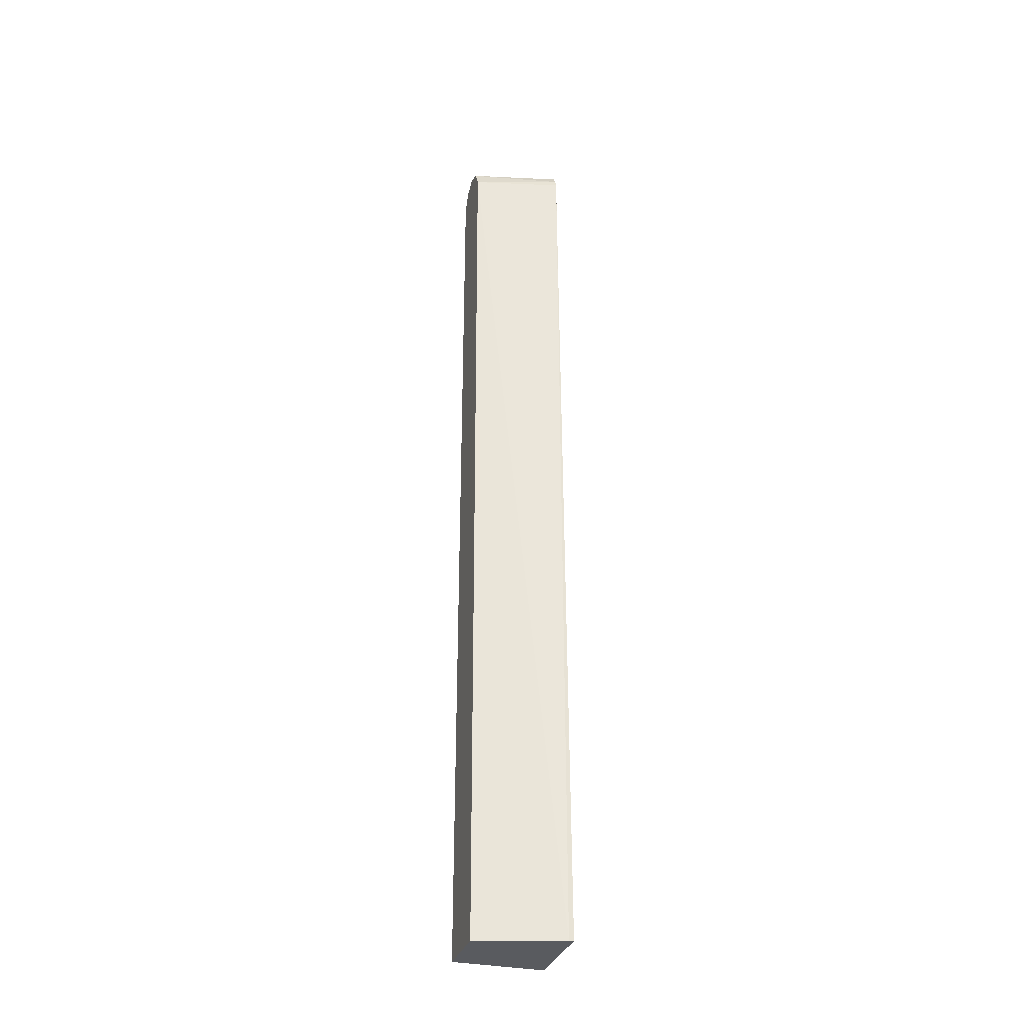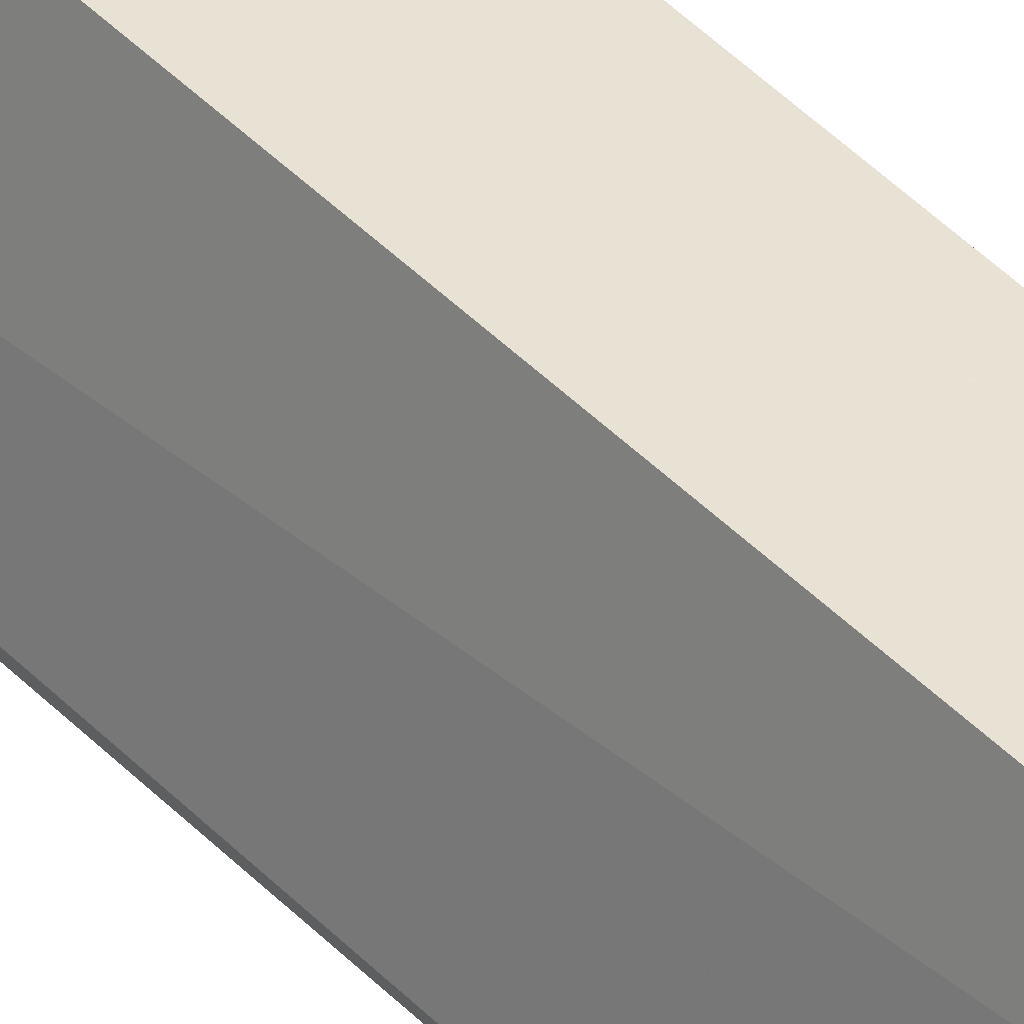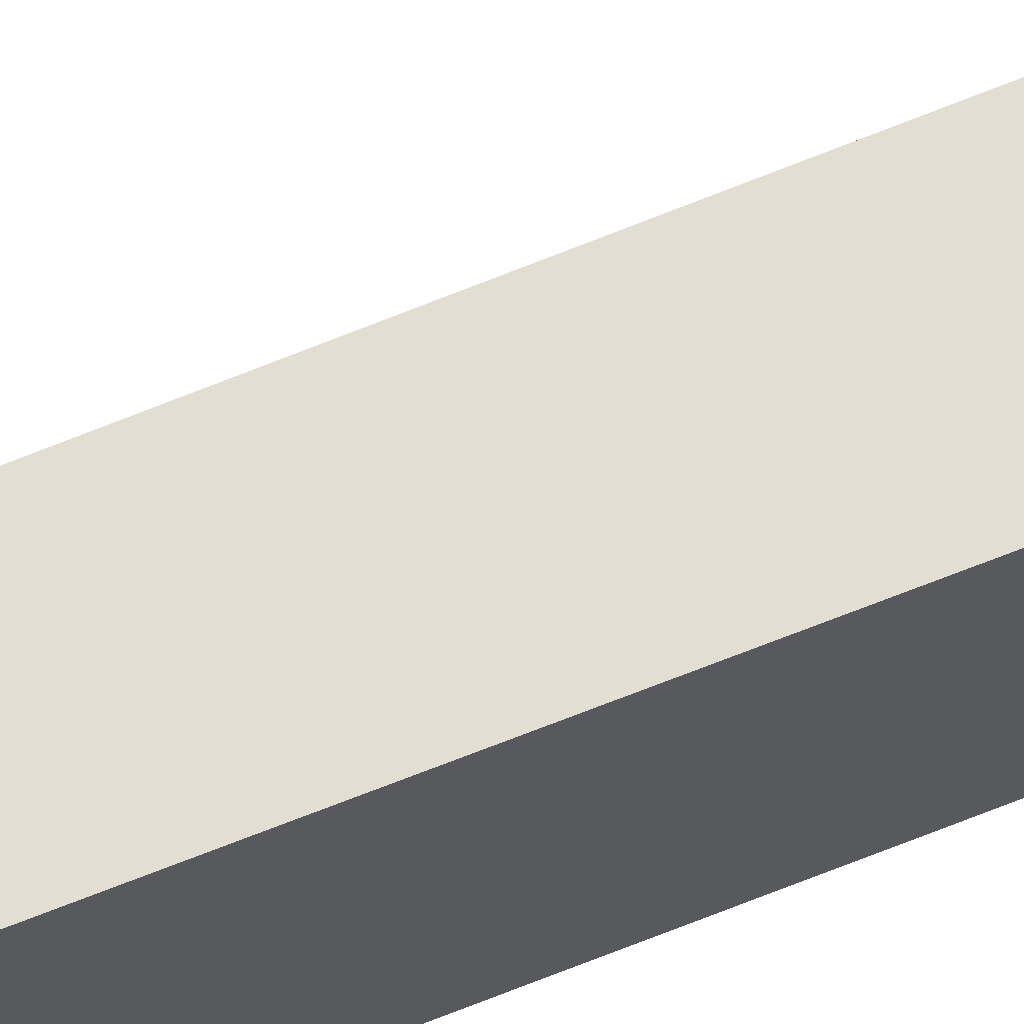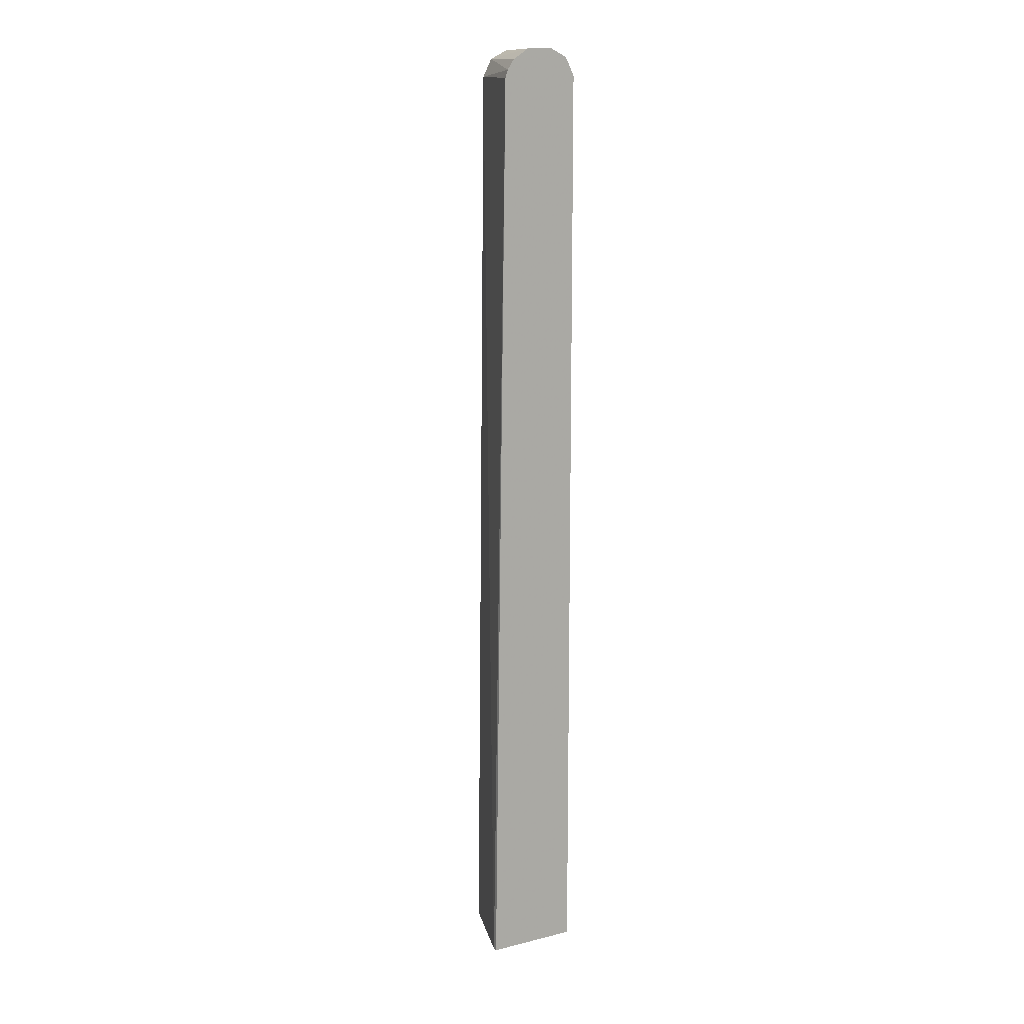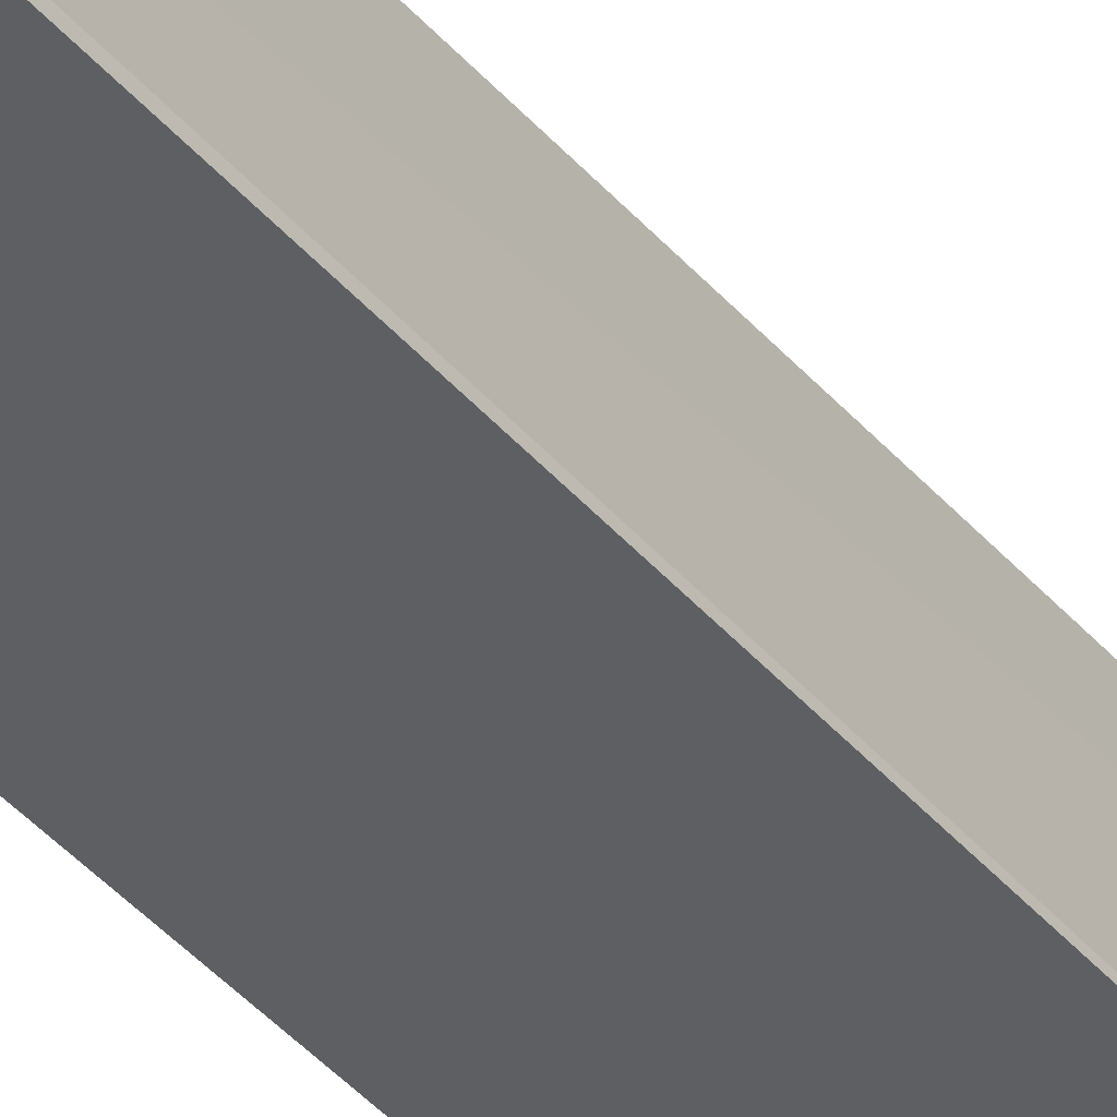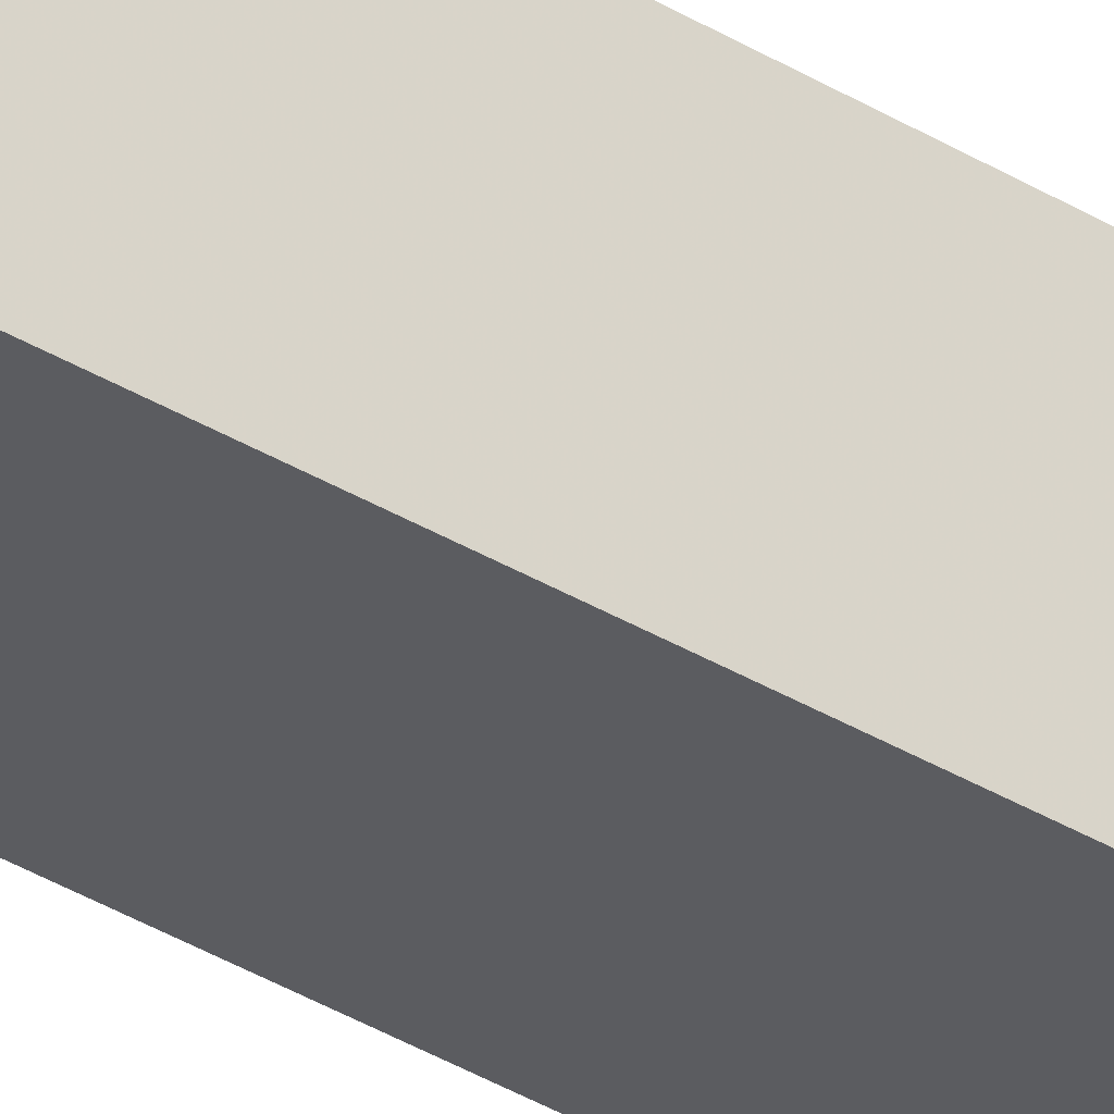
<metadata>
{"format":"obj","ext":"obj","renderer":"f3d","projection":"perspective","resolution":1024,"background":"white","views":[{"elev":-32.0,"azim":73.2,"up":"+Y"},{"elev":40.9,"azim":142.1,"up":"+Z"},{"elev":67.9,"azim":-111.8,"up":"+Z"},{"elev":13.0,"azim":150.8,"up":"+Y"},{"elev":-40.8,"azim":36.8,"up":"+Z"},{"elev":-34.9,"azim":-129.2,"up":"+Z"}]}
</metadata>
<code>
v -0.4889 -0.5112 0.1693
v -0.3789 -0.5112 0.1693
v -0.4889 -0.5112 0.2792
v -0.4889 0.6192 0.1693
v -0.3789 -0.5112 0.1752
v -0.3943 0.616 0.1693
v -0.4115 -0.5112 0.2792
v -0.4889 0.6192 0.2792
v -0.4781 0.641 0.1693
v -0.4238 0.6192 0.2792
v -0.3975 0.6256 0.1693
v -0.4781 0.641 0.2792
v -0.4738 0.6431 0.1693
v -0.4346 0.641 0.2792
v -0.4055 0.6376 0.1693
v -0.4658 0.6471 0.2792
v -0.4563 0.6518 0.2792
v -0.4563 0.6518 0.1693
v -0.4174 0.6455 0.1693
v -0.425 0.6505 0.1693
v -0.4379 0.6427 0.2792
f 4 8 12
f 9 12 13
f 3 12 8
f 4 12 9
f 5 6 10
f 5 10 7
f 6 11 10
f 10 11 14
f 14 15 19
f 12 16 13
f 13 17 18
f 14 19 20
f 14 20 21
f 17 20 18
f 3 16 12
f 17 21 20
f 11 15 14
f 3 17 16
f 13 16 17
f 3 14 21
f 3 21 17
f 1 2 5
f 1 5 7
f 1 3 8
f 1 8 4
f 1 4 9
f 1 9 13
f 1 13 18
f 1 7 3
f 1 20 19
f 1 19 15
f 1 15 11
f 1 11 6
f 1 6 2
f 2 6 5
f 3 7 10
f 1 18 20
f 3 10 14

</code>
